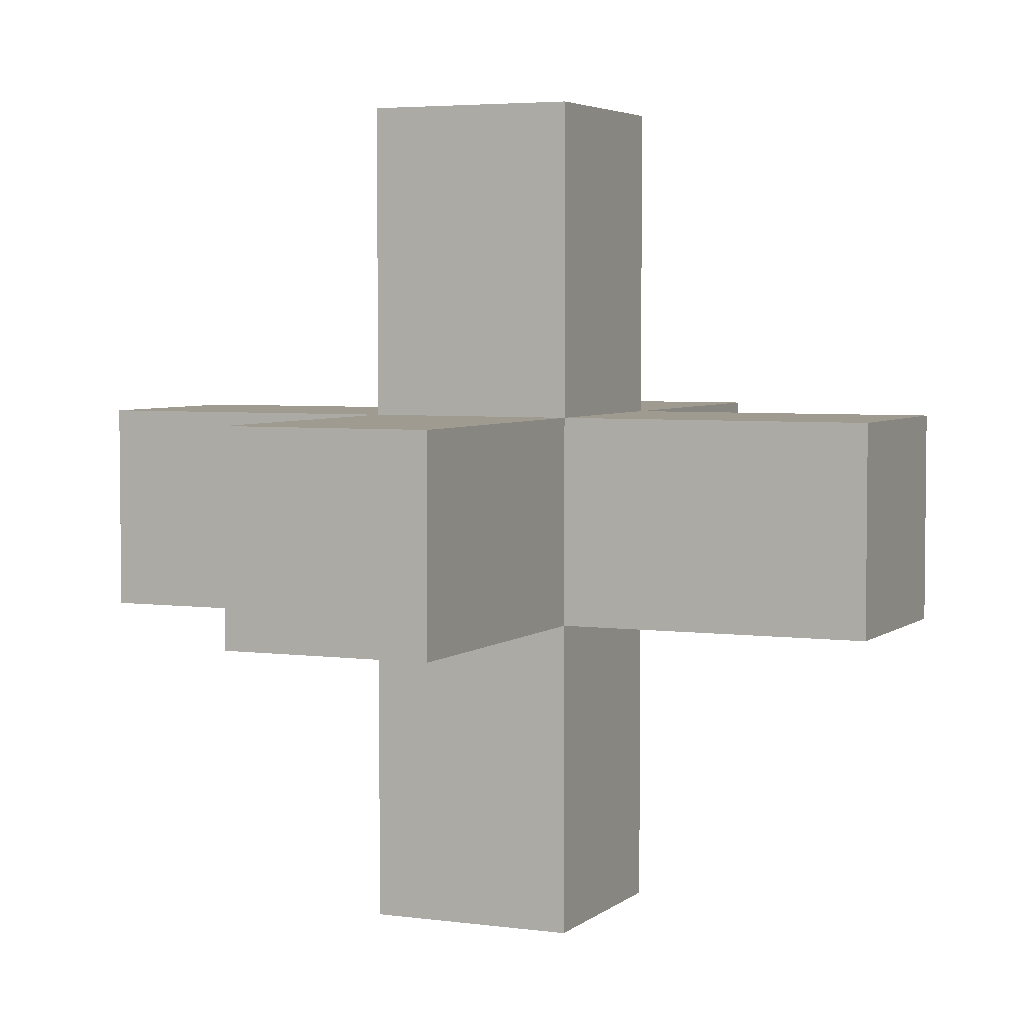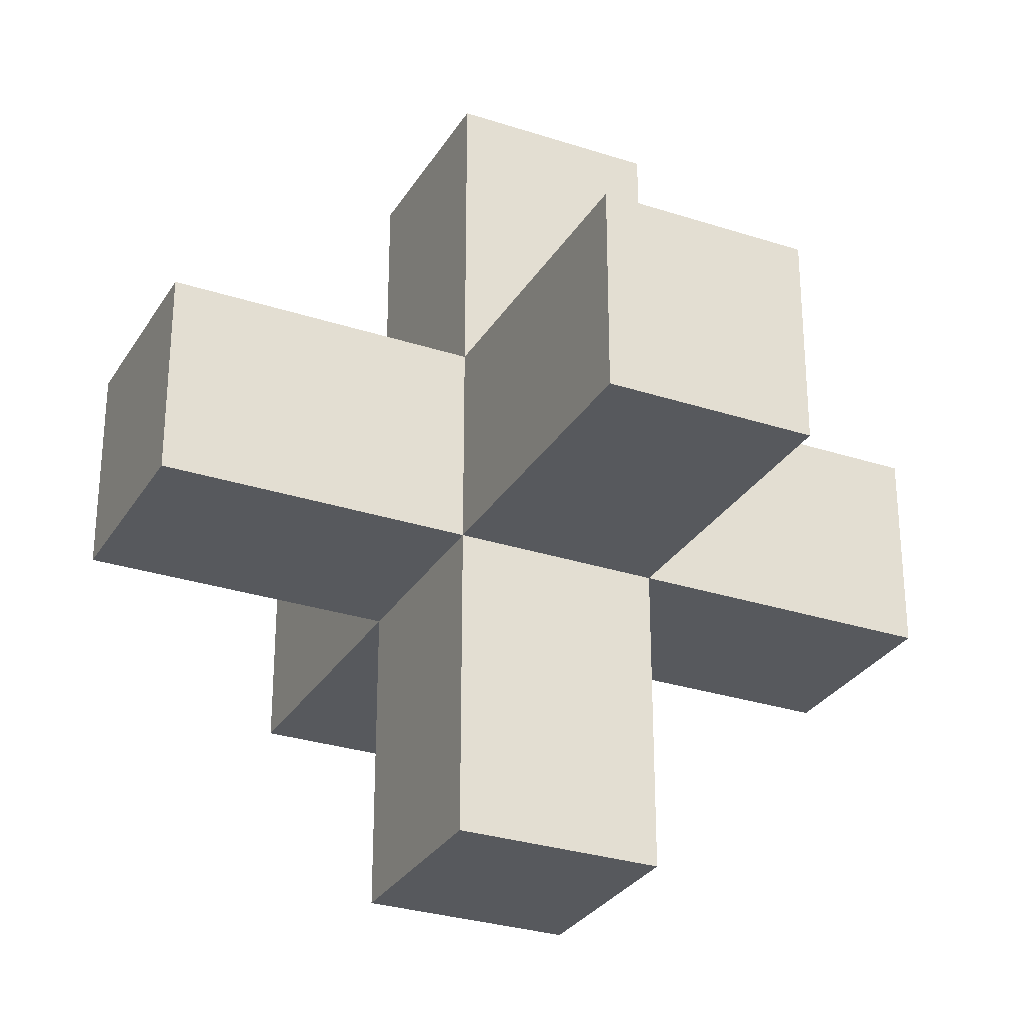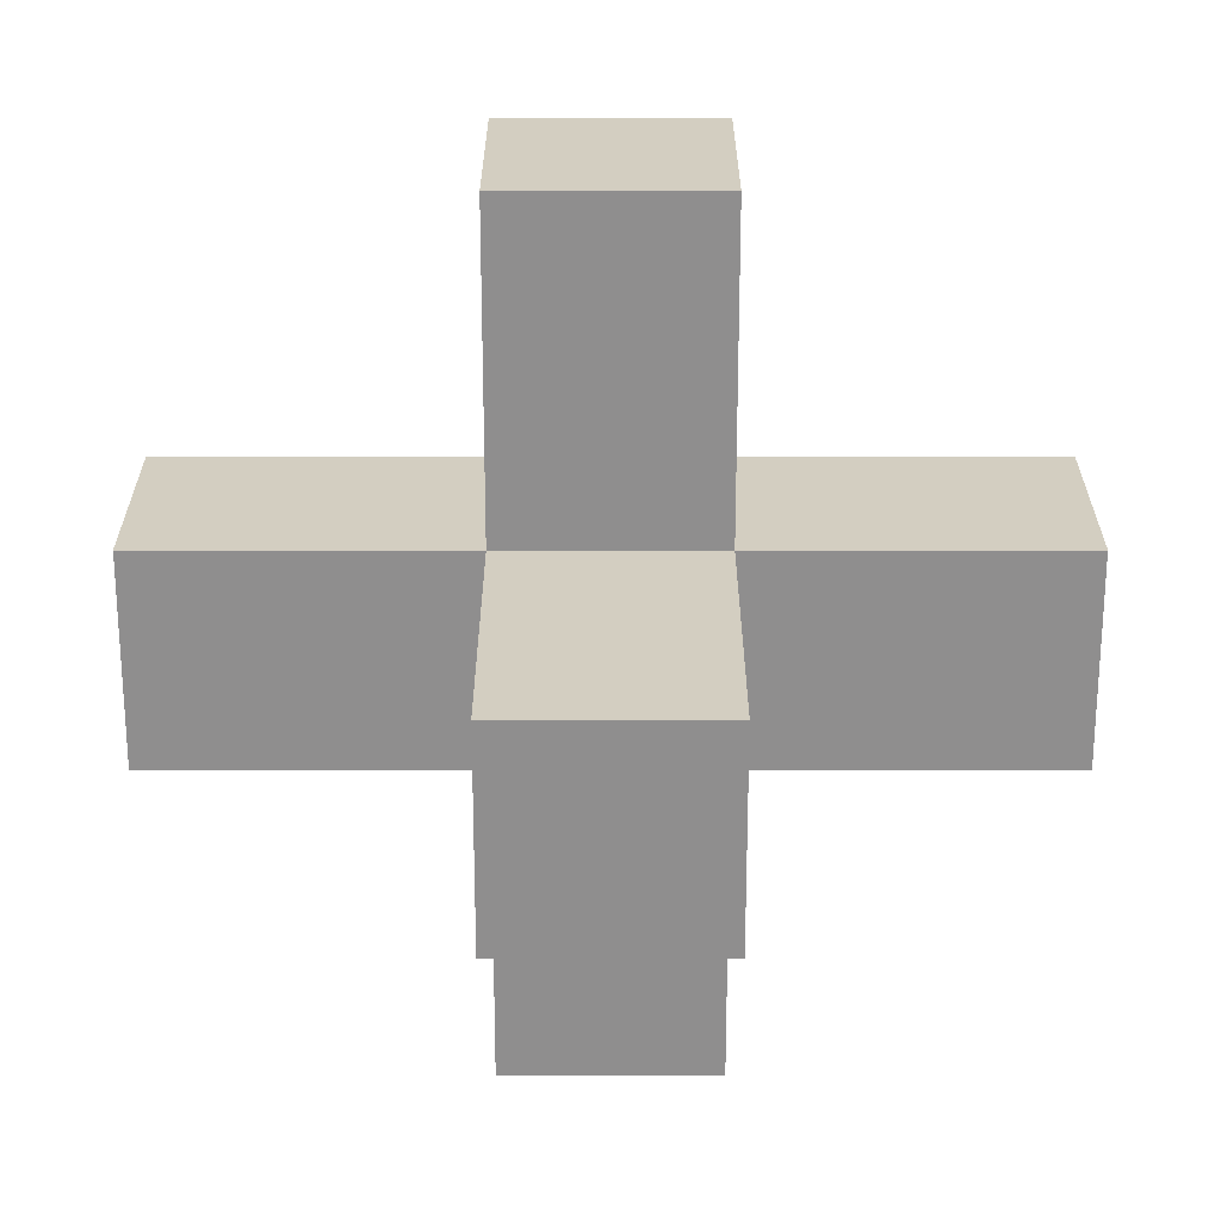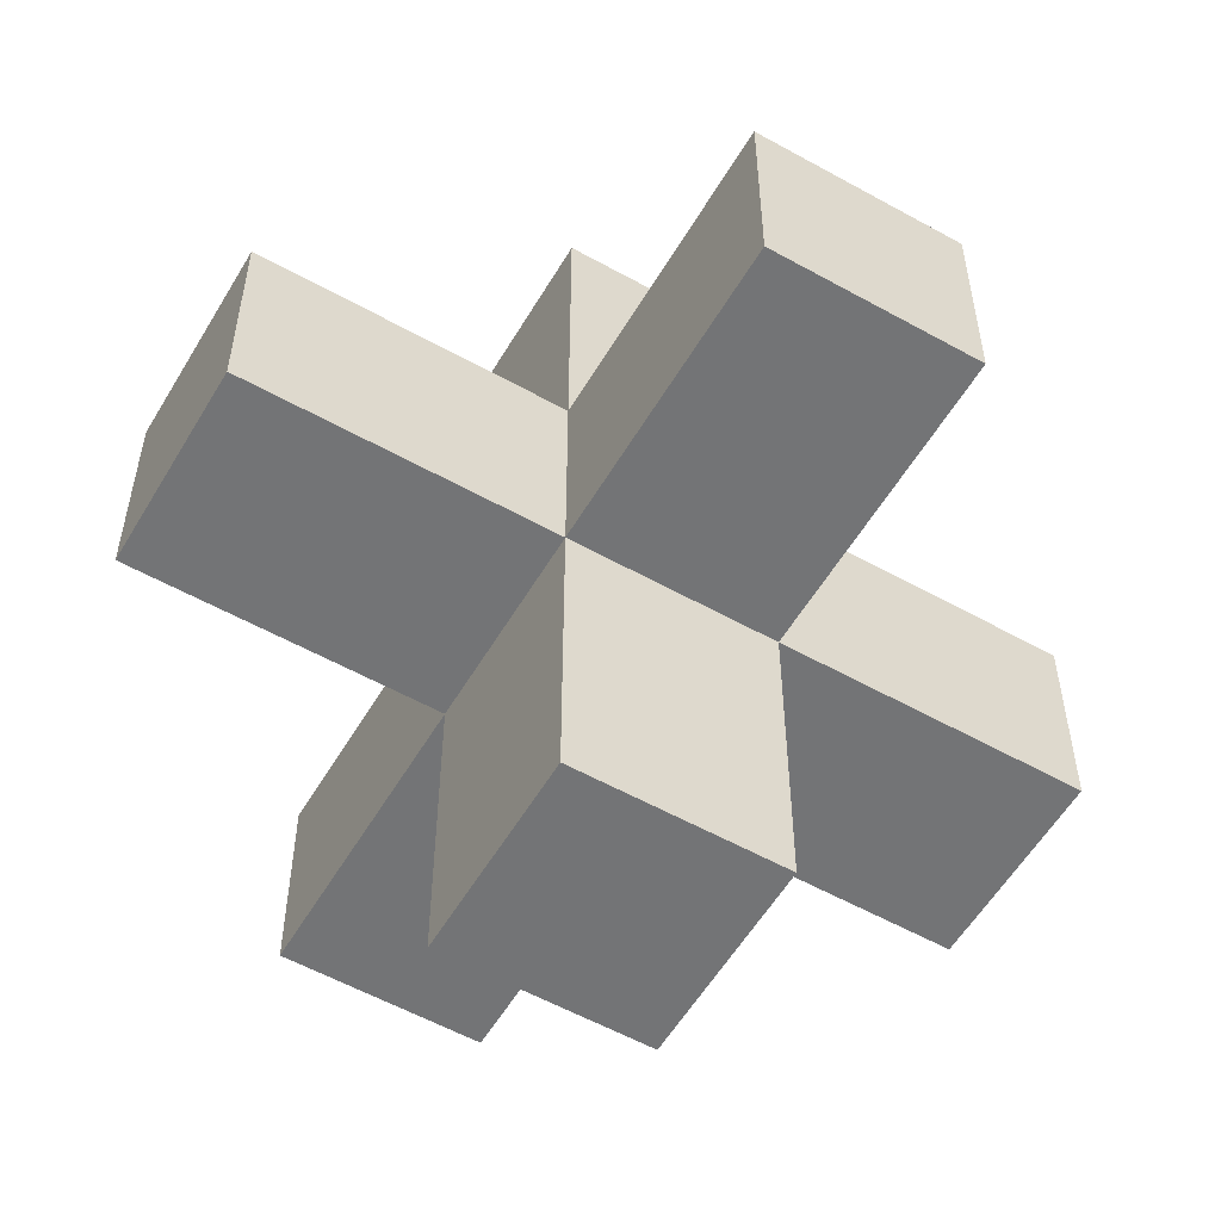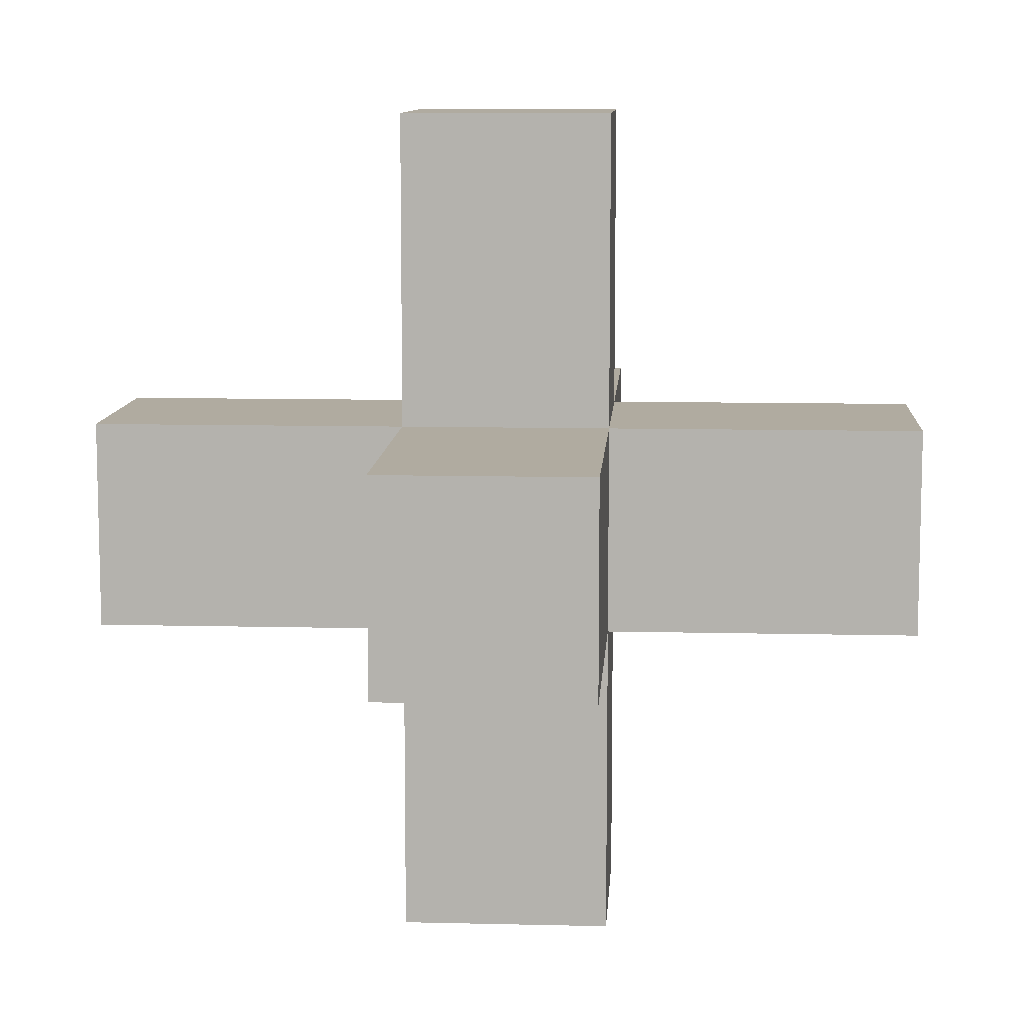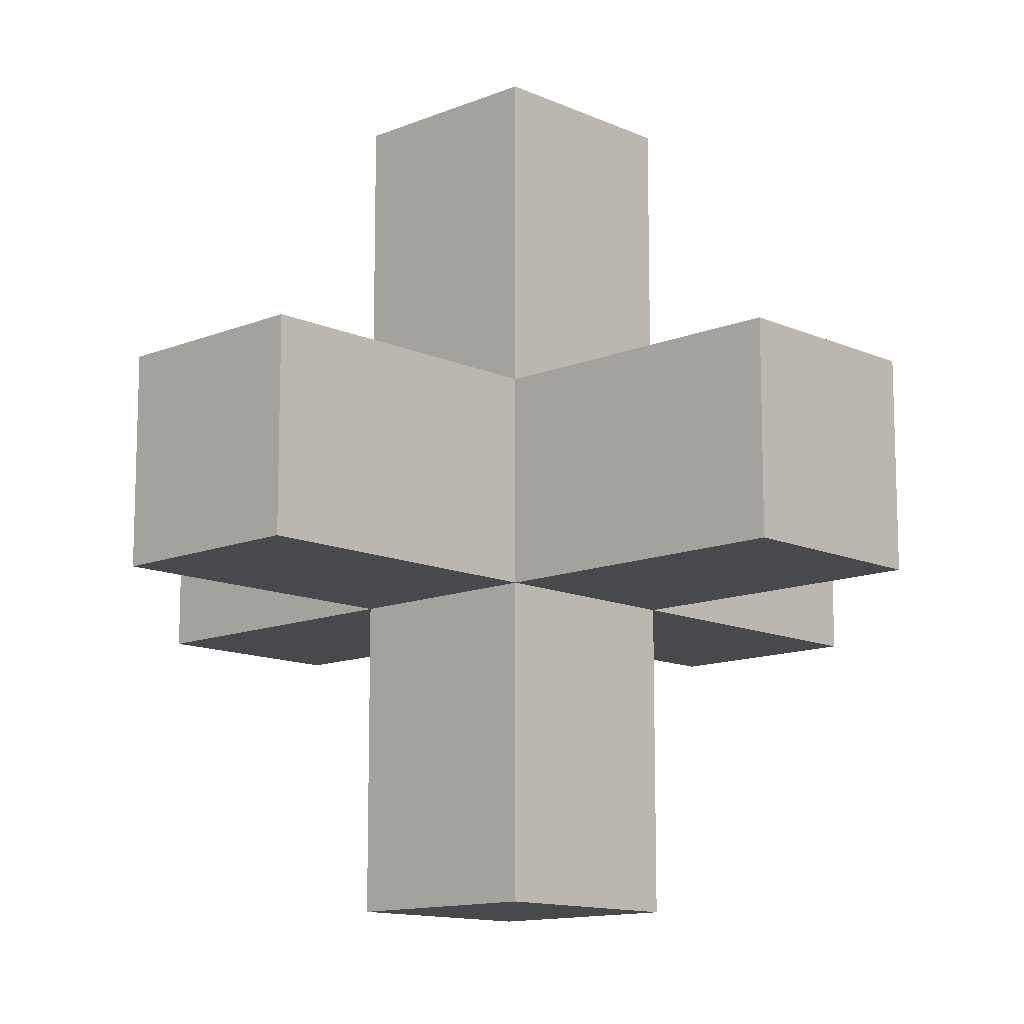
<metadata>
{"format":"obj","ext":"obj","renderer":"f3d","projection":"perspective","resolution":1024,"background":"white","views":[{"elev":4.2,"azim":-65.8,"up":"+Y"},{"elev":-29.3,"azim":64.2,"up":"+Y"},{"elev":-65.0,"azim":180.0,"up":"+Z"},{"elev":-56.2,"azim":-120.3,"up":"+Y"},{"elev":9.8,"azim":-86.4,"up":"+Z"},{"elev":-12.5,"azim":-46.3,"up":"+Y"}]}
</metadata>
<code>
o Box
v 2 0.5 0.5
v 2 0.5 -0.5
v 2 -0.5 0.5
v 2 -0.5 -0.5
v -2 0.5 -0.5
v -2 0.5 0.5
v -2 -0.5 -0.5
v -2 -0.5 0.5
v -2 0.5 -0.5
v 2 0.5 -0.5
v -2 0.5 0.5
v 2 0.5 0.5
v -2 -0.5 0.5
v 2 -0.5 0.5
v -2 -0.5 -0.5
v 2 -0.5 -0.5
v -2 0.5 0.5
v 2 0.5 0.5
v -2 -0.5 0.5
v 2 -0.5 0.5
v 2 0.5 -0.5
v -2 0.5 -0.5
v 2 -0.5 -0.5
v -2 -0.5 -0.5
f 1 3 2
f 3 4 2
f 5 7 6
f 7 8 6
f 9 11 10
f 11 12 10
f 13 15 14
f 15 16 14
f 17 19 18
f 19 20 18
f 21 23 22
f 23 24 22
o Box
v 0.5 2 0.5
v 0.5 2 -0.5
v 0.5 -2 0.5
v 0.5 -2 -0.5
v -0.5 2 -0.5
v -0.5 2 0.5
v -0.5 -2 -0.5
v -0.5 -2 0.5
v -0.5 2 -0.5
v 0.5 2 -0.5
v -0.5 2 0.5
v 0.5 2 0.5
v -0.5 -2 0.5
v 0.5 -2 0.5
v -0.5 -2 -0.5
v 0.5 -2 -0.5
v -0.5 2 0.5
v 0.5 2 0.5
v -0.5 -2 0.5
v 0.5 -2 0.5
v 0.5 2 -0.5
v -0.5 2 -0.5
v 0.5 -2 -0.5
v -0.5 -2 -0.5
f 25 27 26
f 27 28 26
f 29 31 30
f 31 32 30
f 33 35 34
f 35 36 34
f 37 39 38
f 39 40 38
f 41 43 42
f 43 44 42
f 45 47 46
f 47 48 46
o Box
v 0.5 0.5 2
v 0.5 0.5 -2
v 0.5 -0.5 2
v 0.5 -0.5 -2
v -0.5 0.5 -2
v -0.5 0.5 2
v -0.5 -0.5 -2
v -0.5 -0.5 2
v -0.5 0.5 -2
v 0.5 0.5 -2
v -0.5 0.5 2
v 0.5 0.5 2
v -0.5 -0.5 2
v 0.5 -0.5 2
v -0.5 -0.5 -2
v 0.5 -0.5 -2
v -0.5 0.5 2
v 0.5 0.5 2
v -0.5 -0.5 2
v 0.5 -0.5 2
v 0.5 0.5 -2
v -0.5 0.5 -2
v 0.5 -0.5 -2
v -0.5 -0.5 -2
f 49 51 50
f 51 52 50
f 53 55 54
f 55 56 54
f 57 59 58
f 59 60 58
f 61 63 62
f 63 64 62
f 65 67 66
f 67 68 66
f 69 71 70
f 71 72 70

</code>
